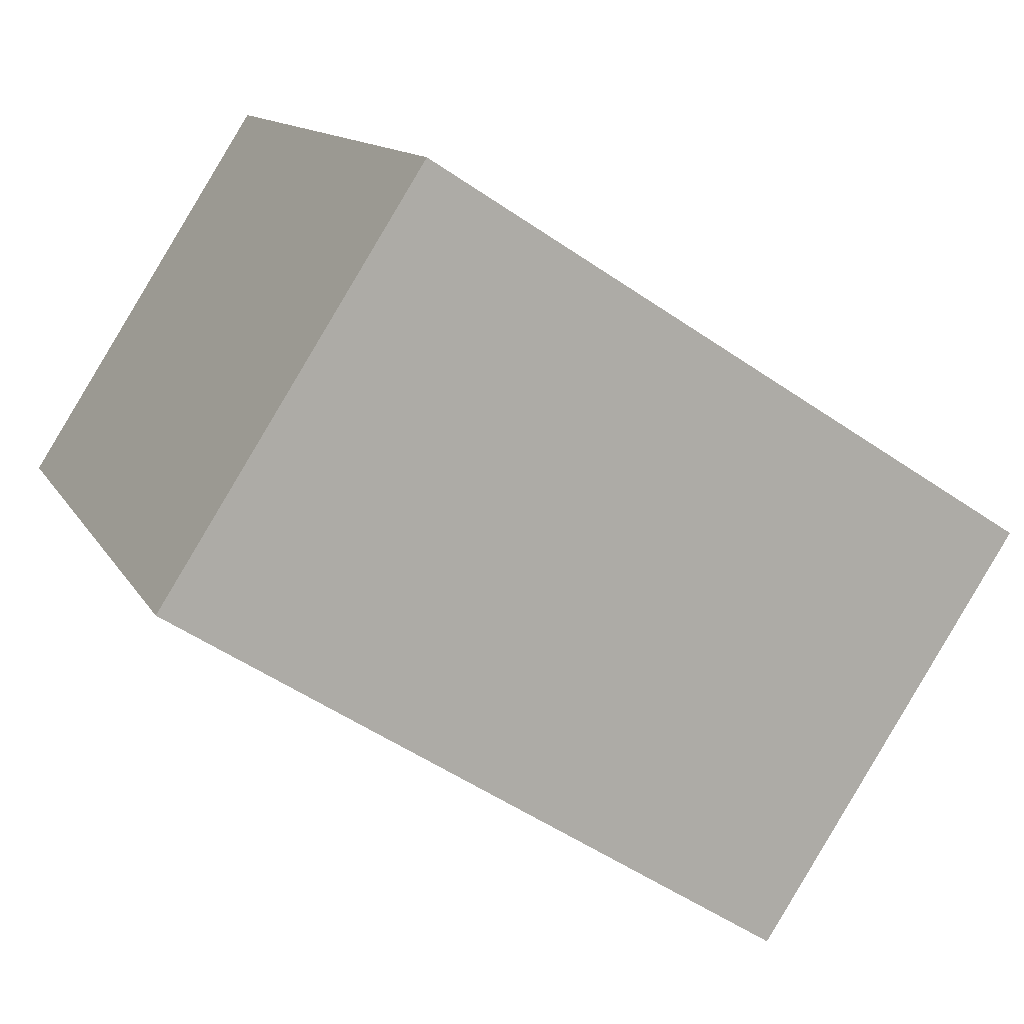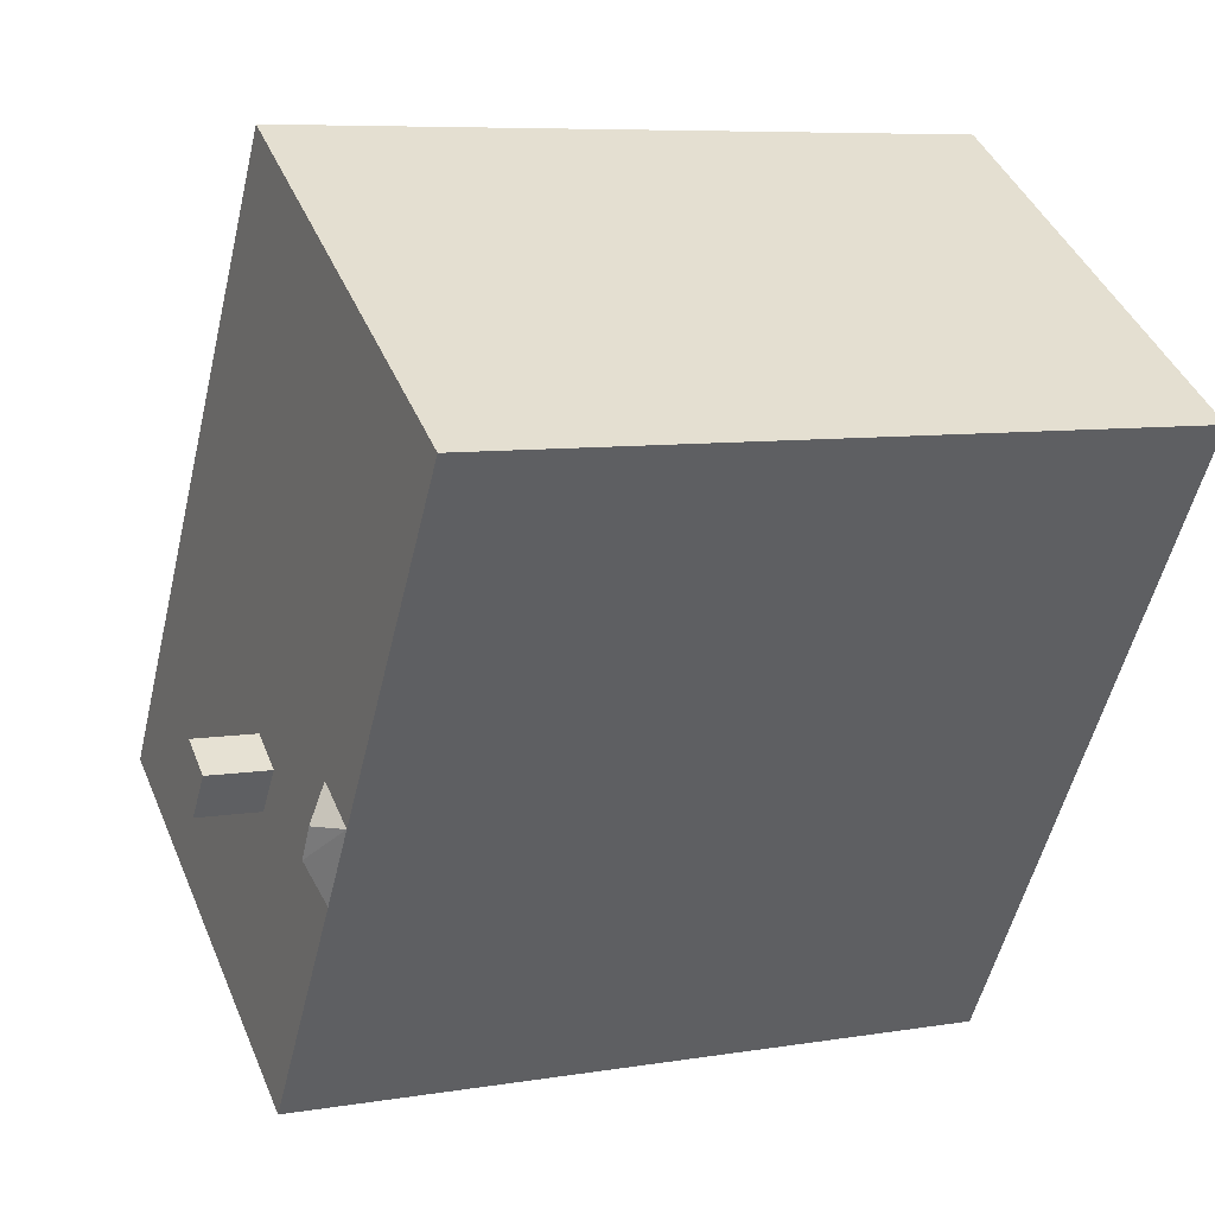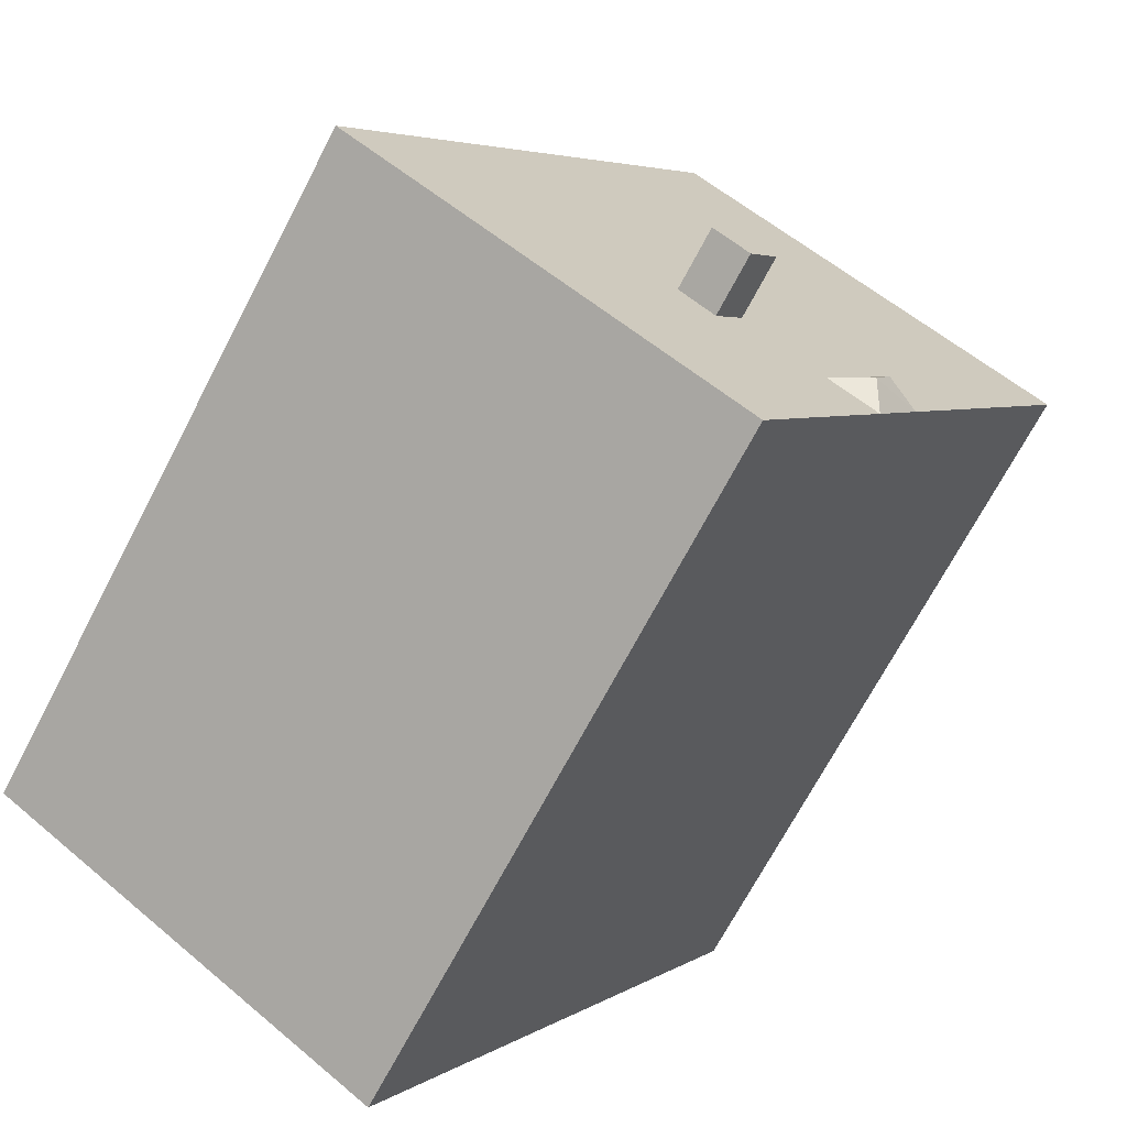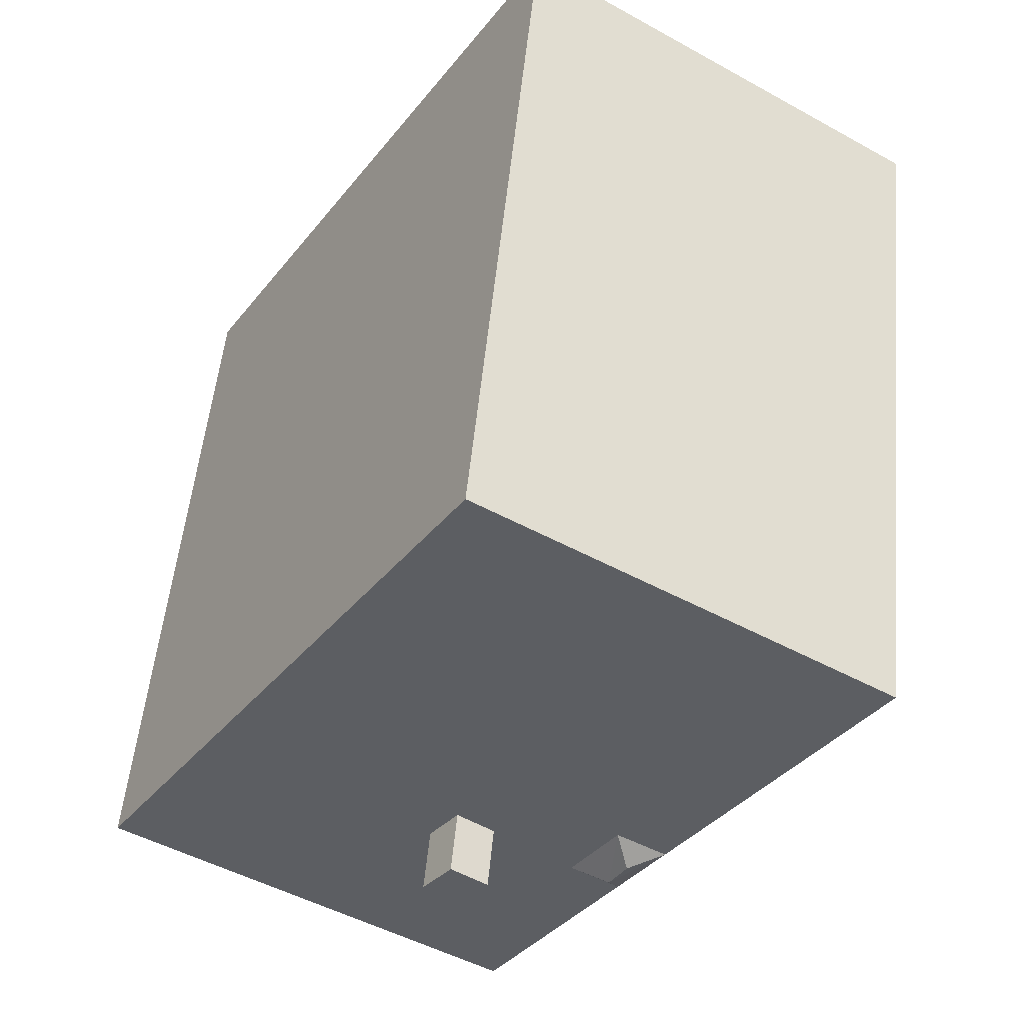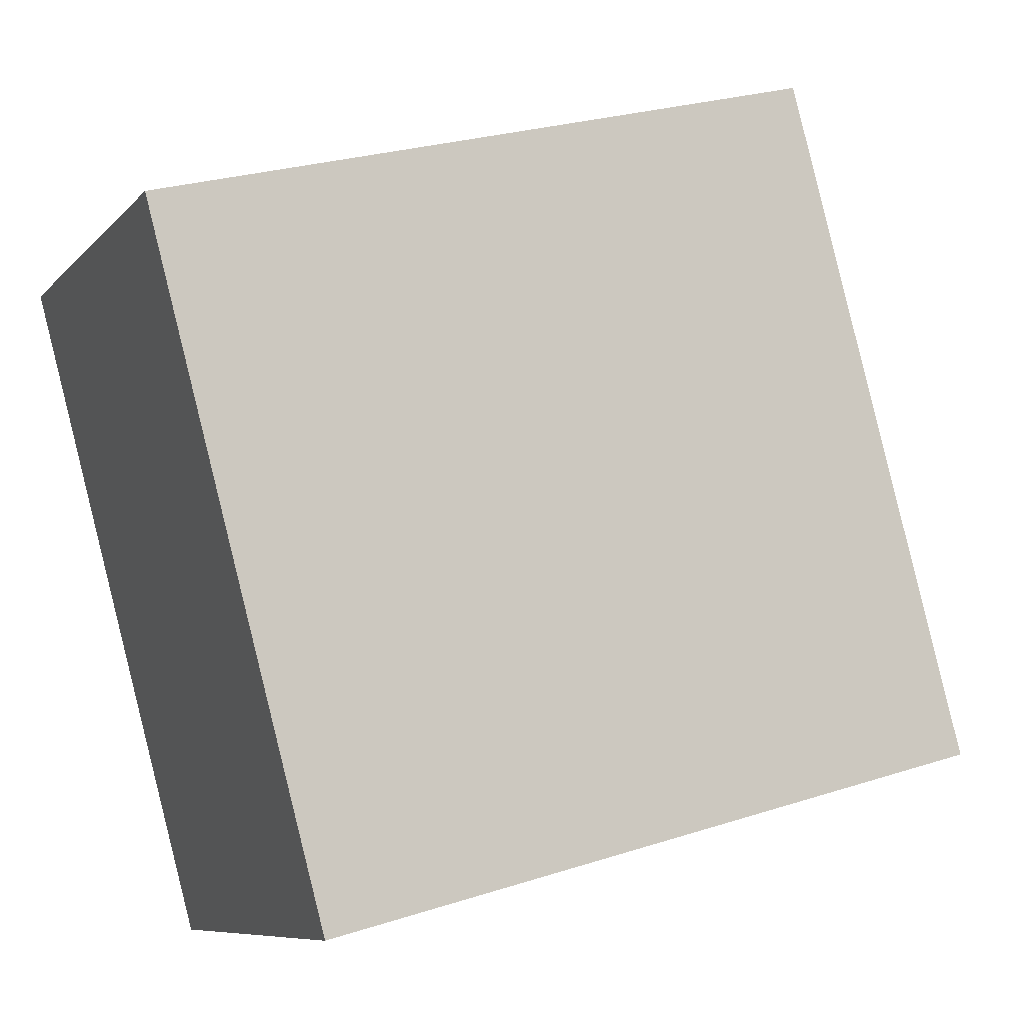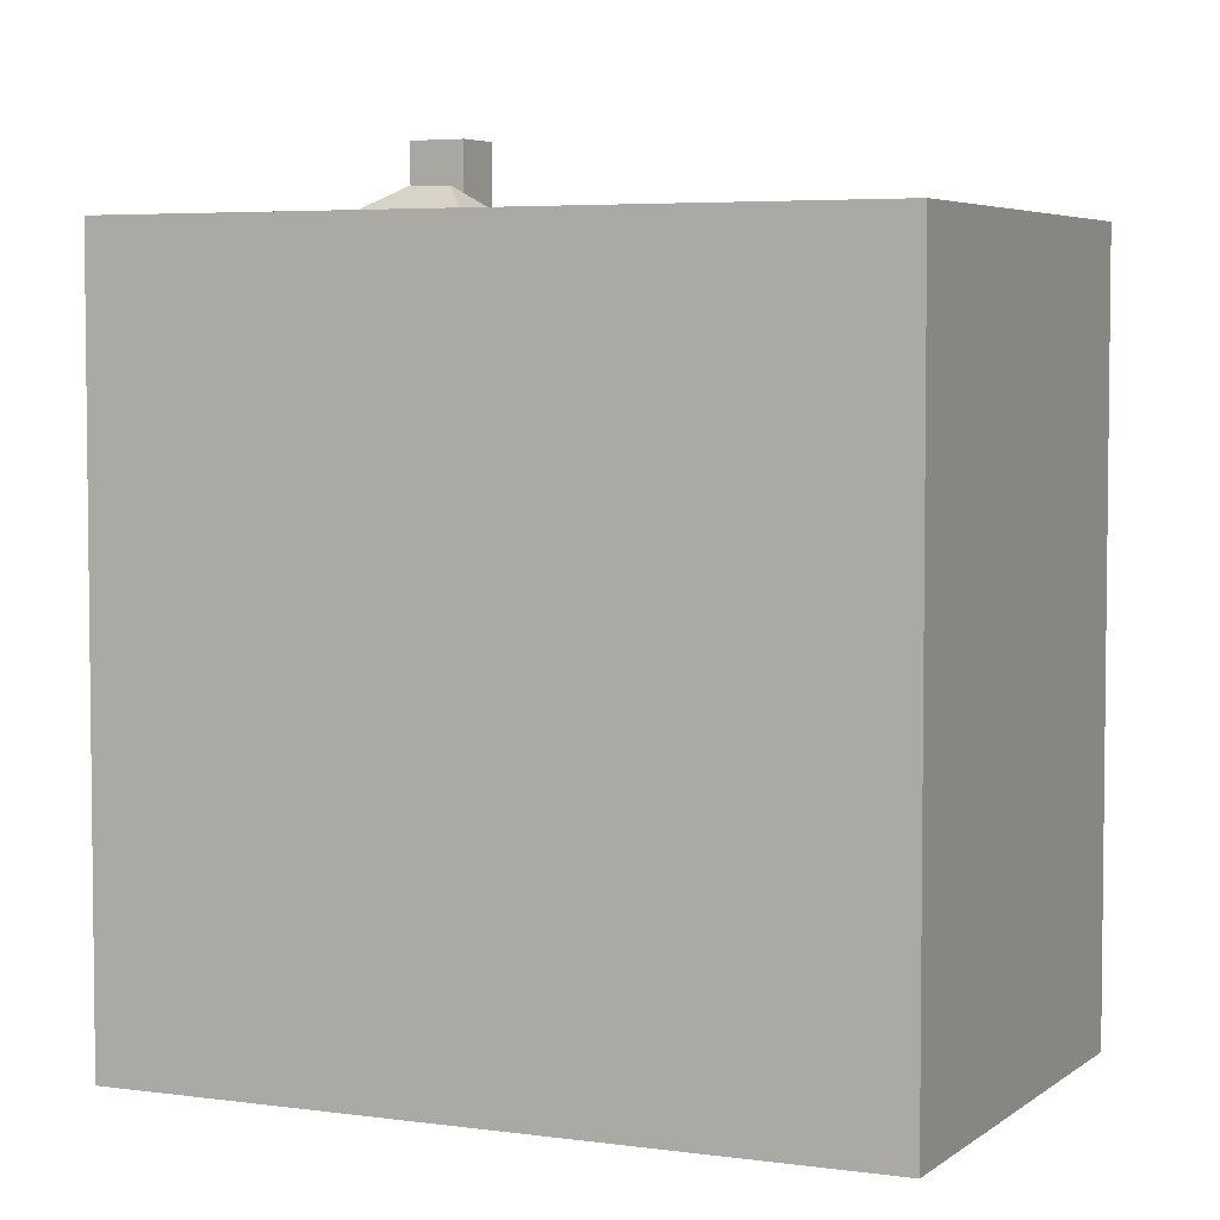
<metadata>
{"format":"obj","ext":"obj","renderer":"f3d","projection":"perspective","resolution":1024,"background":"white","views":[{"elev":-51.3,"azim":53.0,"up":"+Z"},{"elev":7.4,"azim":-115.5,"up":"+Z"},{"elev":-69.4,"azim":152.4,"up":"+Z"},{"elev":51.9,"azim":-174.6,"up":"+Z"},{"elev":26.9,"azim":63.4,"up":"+Z"},{"elev":4.6,"azim":-97.3,"up":"+Y"}]}
</metadata>
<code>
v -0.1888 6.754 -1.959
v 0.4112 6.754 -1.539
v 0.8812 6.754 -2.212
v 0.2812 6.754 -2.632
v -6.276 5.729 2.873
v 0.1552 5.729 6.902
v -3.059 5.729 -2.263
v -2.312 5.729 -3.456
v 6.276 5.729 -2.87
v -0.7288 5.729 -5.982
v -0.7288 5.729 -5.982
v 6.276 5.729 -2.87
v -0.1548 5.729 -6.899
v 0.2812 5.729 -2.632
v 0.4796 5.729 -2.493
v 6.276 5.729 -2.87
v -1.504 5.729 -2.95
v 0.2812 5.729 -2.632
v 6.276 5.729 -2.87
v -1.504 5.729 -2.95
v 0.1701 5.729 -2.473
v 0.2812 5.729 -2.632
v -1.886 5.729 -2.339
v 0.1701 5.729 -2.473
v -1.504 5.729 -2.95
v -2.312 5.729 -3.456
v -1.504 5.729 -2.95
v 6.276 5.729 -2.87
v 0.4112 5.729 -1.539
v 6.276 5.729 -2.87
v 0.8812 5.729 -2.212
v 0.1552 5.729 6.902
v 6.276 5.729 -2.87
v 0.4112 5.729 -1.539
v -2.251 5.729 -1.757
v 0.4112 5.729 -1.539
v -0.1888 5.729 -1.959
v -2.251 5.729 -1.757
v -0.1888 5.729 -1.959
v -1.886 5.729 -2.339
v -2.251 5.729 -1.757
v 0.1552 5.729 6.902
v 0.4112 5.729 -1.539
v -3.059 5.729 -2.263
v 0.1552 5.729 6.902
v -2.251 5.729 -1.757
v 0.4796 5.729 -2.493
v 0.8812 5.729 -2.212
v 6.276 5.729 -2.87
v -1.886 5.729 -2.339
v -0.1888 5.729 -1.959
v 0.1701 5.729 -2.473
v -2.251 5.729 -1.757
v -1.886 5.729 -2.339
v -2.159 6.029 -2.823
v -2.159 6.029 -2.823
v -1.886 5.729 -2.339
v -1.504 5.729 -2.95
v -2.441 6.029 -2.308
v -2.251 5.729 -1.757
v -2.159 6.029 -2.823
v -2.312 5.729 -3.456
v -2.159 6.029 -2.823
v -1.504 5.729 -2.95
v -3.059 5.729 -2.263
v -2.251 5.729 -1.757
v -2.441 6.029 -2.308
v -3.059 5.729 -2.263
v -2.441 6.029 -2.308
v -2.159 6.029 -2.823
v -3.059 5.729 -2.263
v -2.159 6.029 -2.823
v -2.312 5.729 -3.456
v -0.1888 5.729 -1.959
v 0.4112 5.729 -1.539
v 0.4112 6.754 -1.539
v -0.1888 6.754 -1.959
v 0.4112 5.729 -1.539
v 0.8812 5.729 -2.212
v 0.8812 6.754 -2.212
v 0.4112 6.754 -1.539
v 0.2812 6.754 -2.632
v 0.4796 5.729 -2.493
v 0.2812 5.729 -2.632
v 0.2812 6.754 -2.632
v 0.8812 6.754 -2.212
v 0.8812 5.729 -2.212
v 0.4796 5.729 -2.493
v -0.1888 6.754 -1.959
v 0.2812 6.754 -2.632
v 0.1701 5.729 -2.473
v -0.1888 5.729 -1.959
v 0.1701 5.729 -2.473
v 0.2812 6.754 -2.632
v 0.2812 5.729 -2.632
v -3.059 5.729 -2.263
v -2.685 -5.738 -2.859
v -3.059 -5.738 -2.263
v -2.685 -5.738 -2.859
v -2.312 5.729 -3.456
v -2.312 -5.738 -3.456
v -3.059 5.729 -2.263
v -2.312 5.729 -3.456
v -2.685 -5.738 -2.859
v -6.276 5.729 2.873
v -3.059 5.729 -2.263
v -3.059 -5.738 -2.263
v -6.276 -5.738 2.873
v -0.7288 5.729 -5.982
v -0.1548 5.729 -6.899
v -0.1548 -5.738 -6.899
v -0.7288 -5.738 -5.982
v -2.312 5.729 -3.456
v -0.7288 5.729 -5.982
v -0.7288 -5.738 -5.982
v -2.312 -5.738 -3.456
v -6.276 -5.738 2.873
v 0.1552 -5.738 6.902
v 0.1552 5.729 6.902
v -6.276 5.729 2.873
v 0.1552 -5.738 6.902
v 6.276 -5.738 -2.87
v 6.276 5.729 -2.87
v 0.1552 5.729 6.902
v -0.1548 5.729 -6.899
v 6.276 5.729 -2.87
v 6.276 -5.738 -2.87
v -0.1548 -5.738 -6.899
v -2.312 -5.738 -3.456
v -0.7288 -5.738 -5.982
v -0.1548 -5.738 -6.899
v 6.276 -5.738 -2.87
v 0.1552 -5.738 6.902
v -6.276 -5.738 2.873
v -3.059 -5.738 -2.263
v -2.685 -5.738 -2.859
g CDNNDG02_0013710
f 1 3 4
f 3 1 2
f 5 6 7
f 8 9 10
f 11 12 13
f 14 15 16
f 17 18 19
f 20 21 22
f 23 24 25
f 26 27 28
f 29 30 31
f 32 33 34
f 35 36 37
f 38 39 40
f 41 42 43
f 44 45 46
f 47 48 49
f 50 51 52
f 53 54 55
f 56 57 58
f 59 60 61
f 62 63 64
f 65 66 67
f 68 69 70
f 71 72 73
f 74 76 77
f 76 74 75
f 81 78 80
f 79 80 78
f 82 83 84
f 86 87 88
f 85 86 88
f 92 89 91
f 91 89 90
f 93 94 95
f 96 97 98
f 99 100 101
f 102 103 104
f 105 106 107
f 108 105 107
f 110 111 112
f 109 110 112
f 113 115 116
f 113 114 115
f 117 119 120
f 119 117 118
f 124 121 123
f 122 123 121
f 128 125 127
f 126 127 125
f 136 129 132
f 129 130 132
f 135 133 134
f 130 131 132
f 135 136 132
f 133 135 132

</code>
